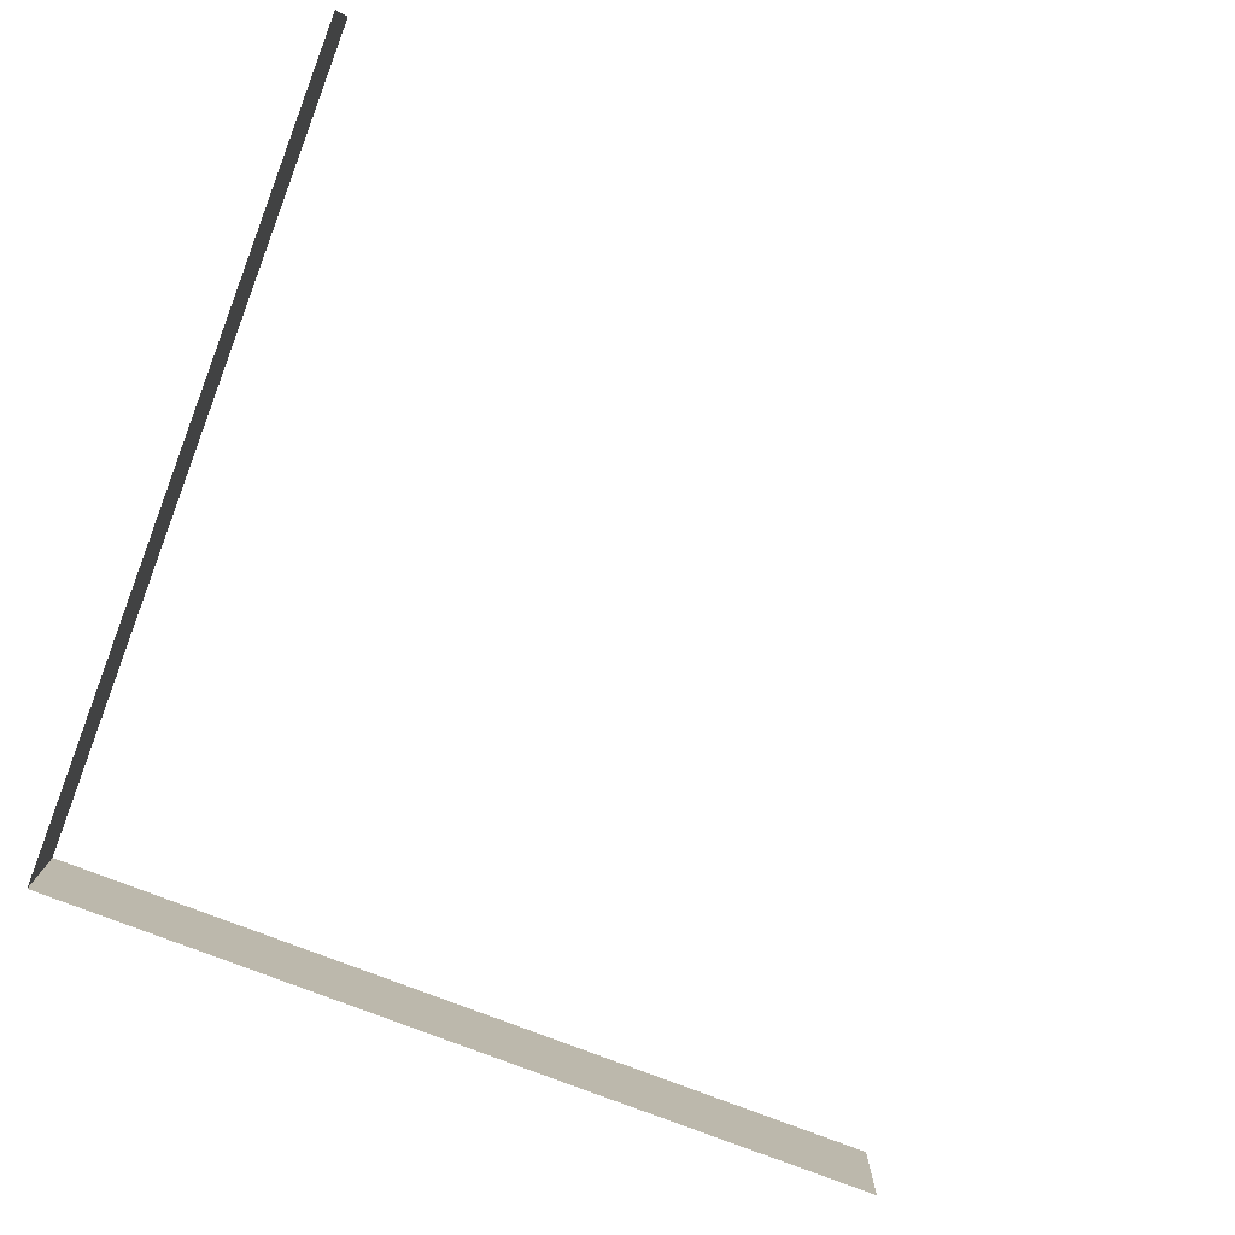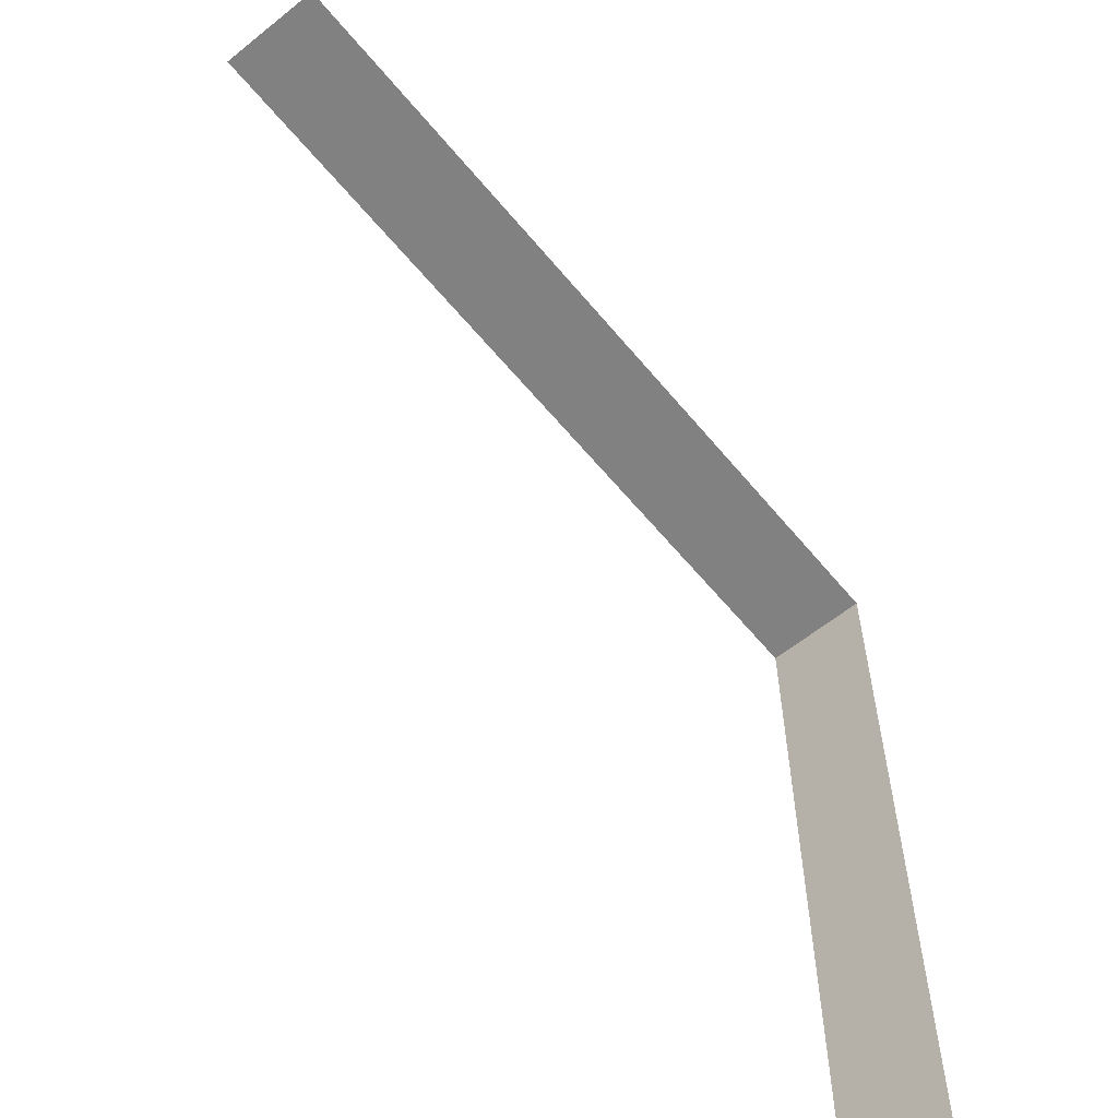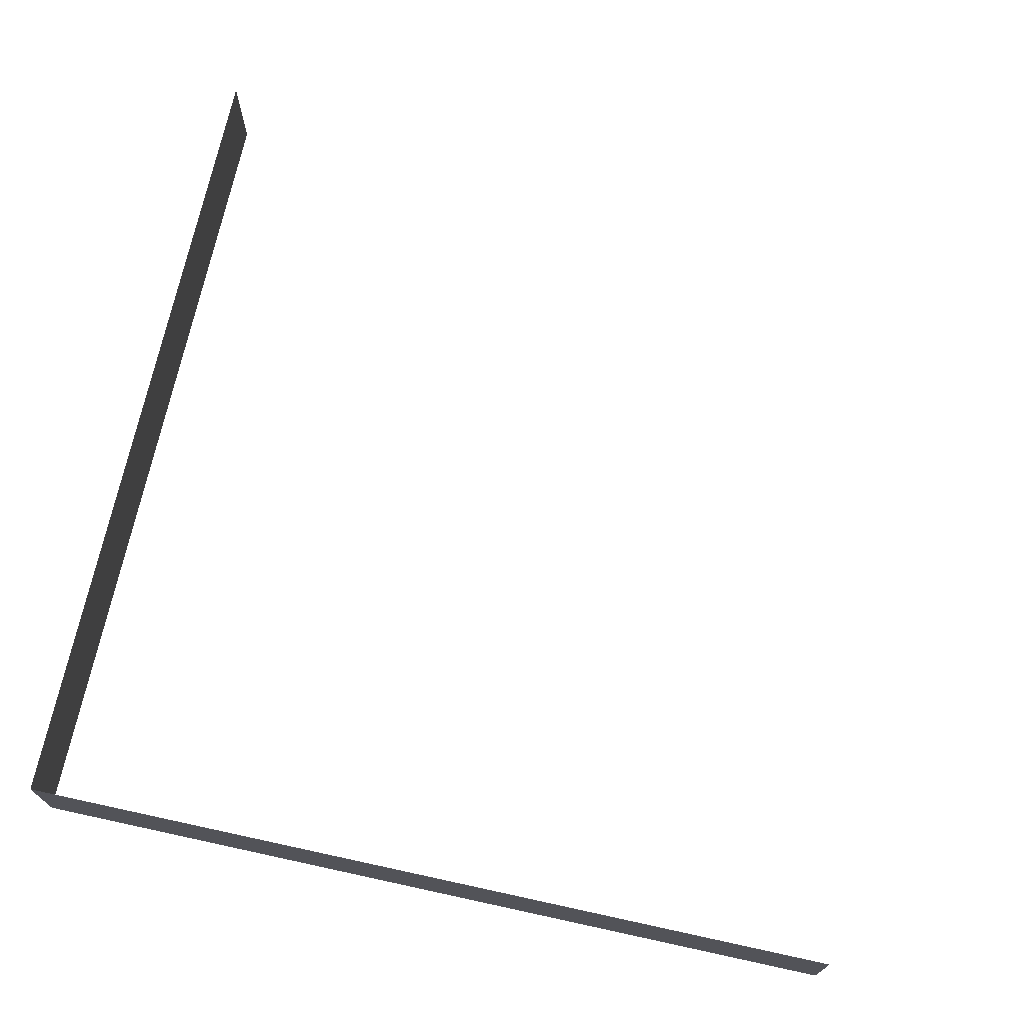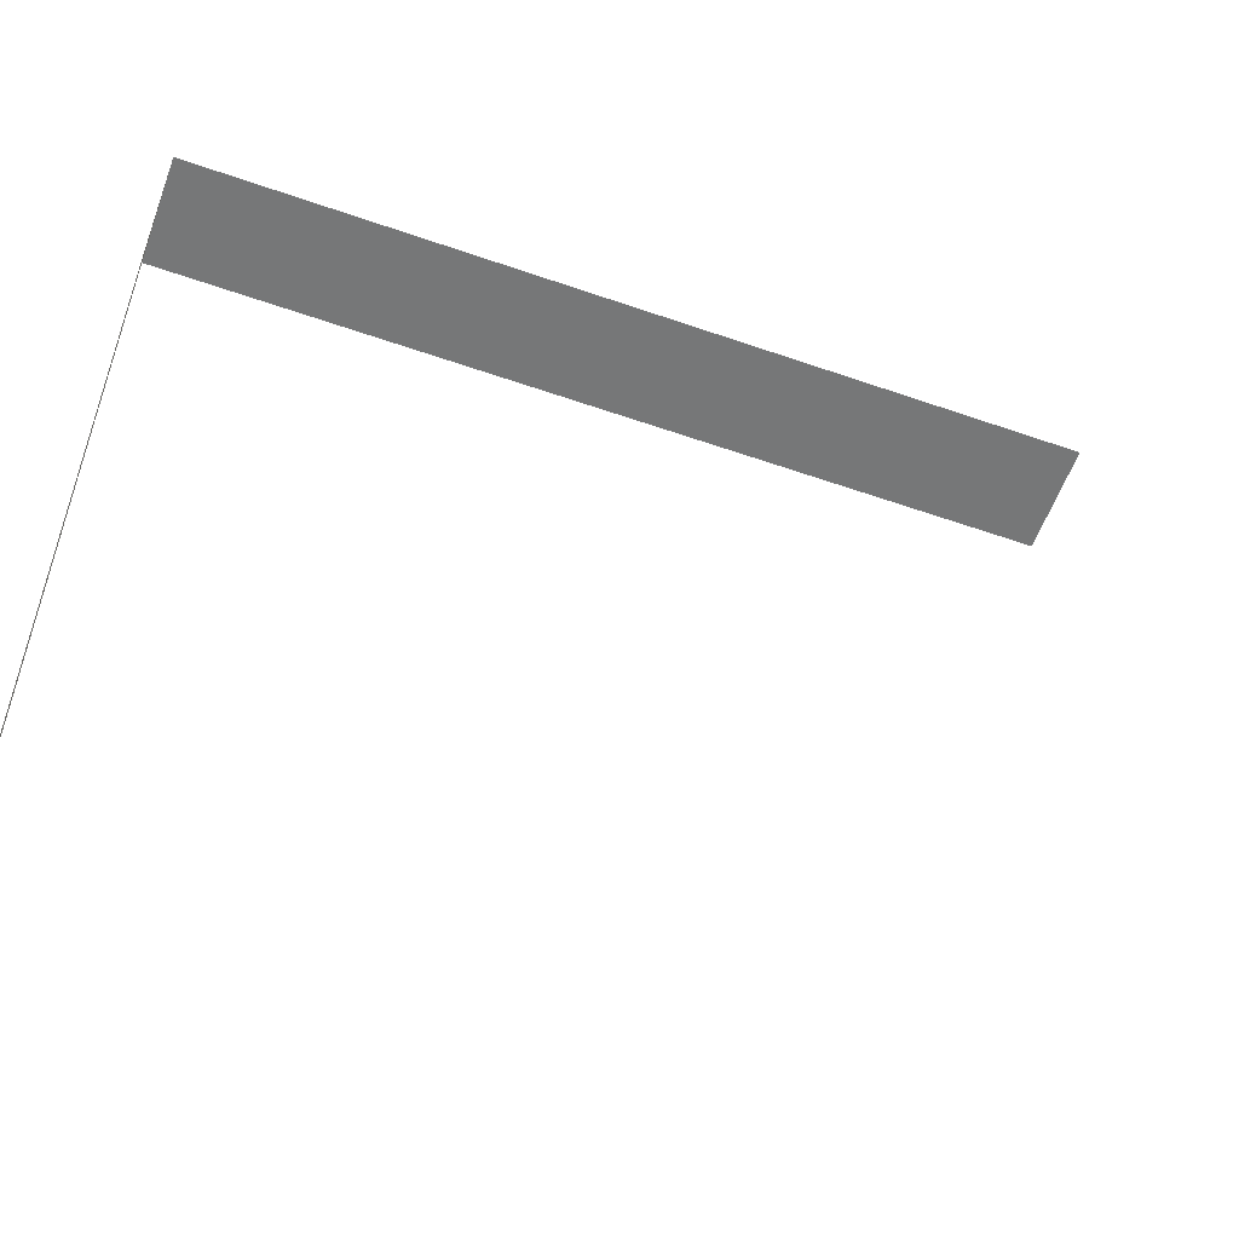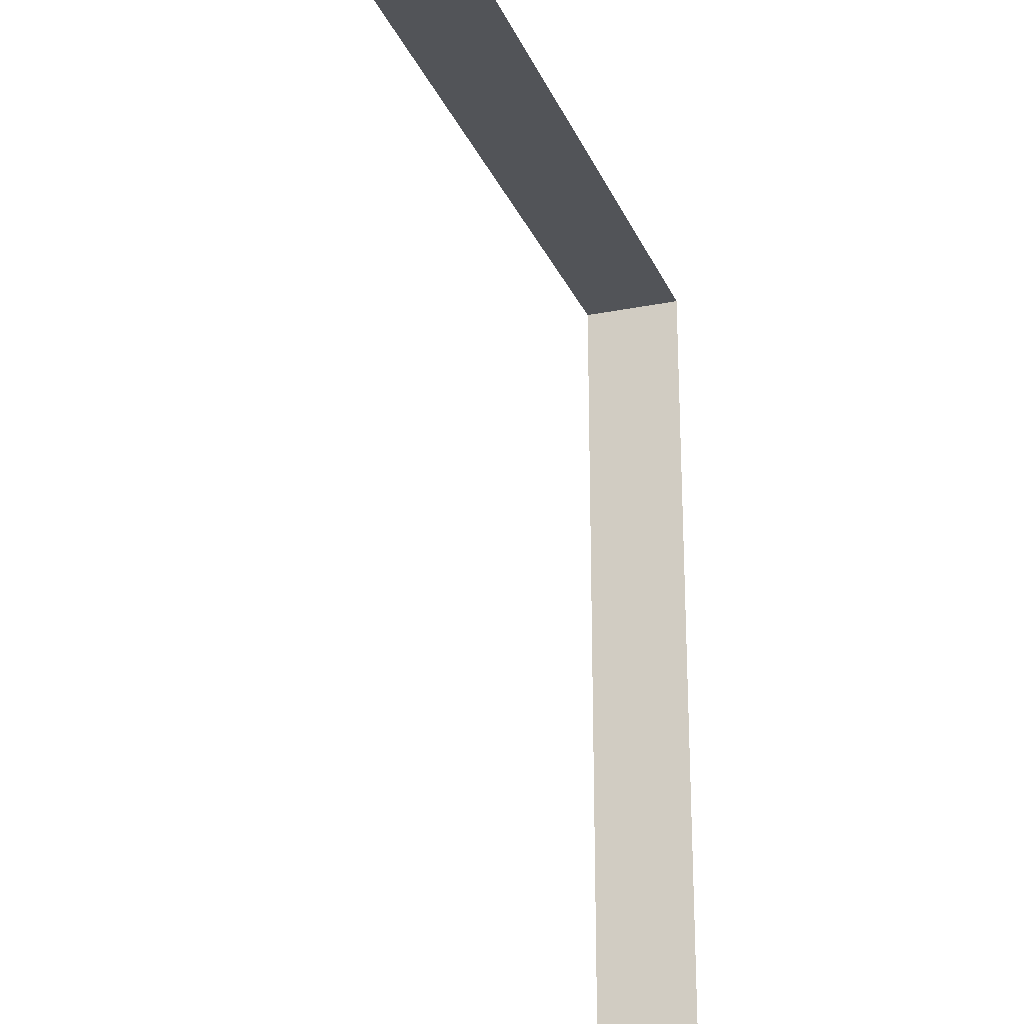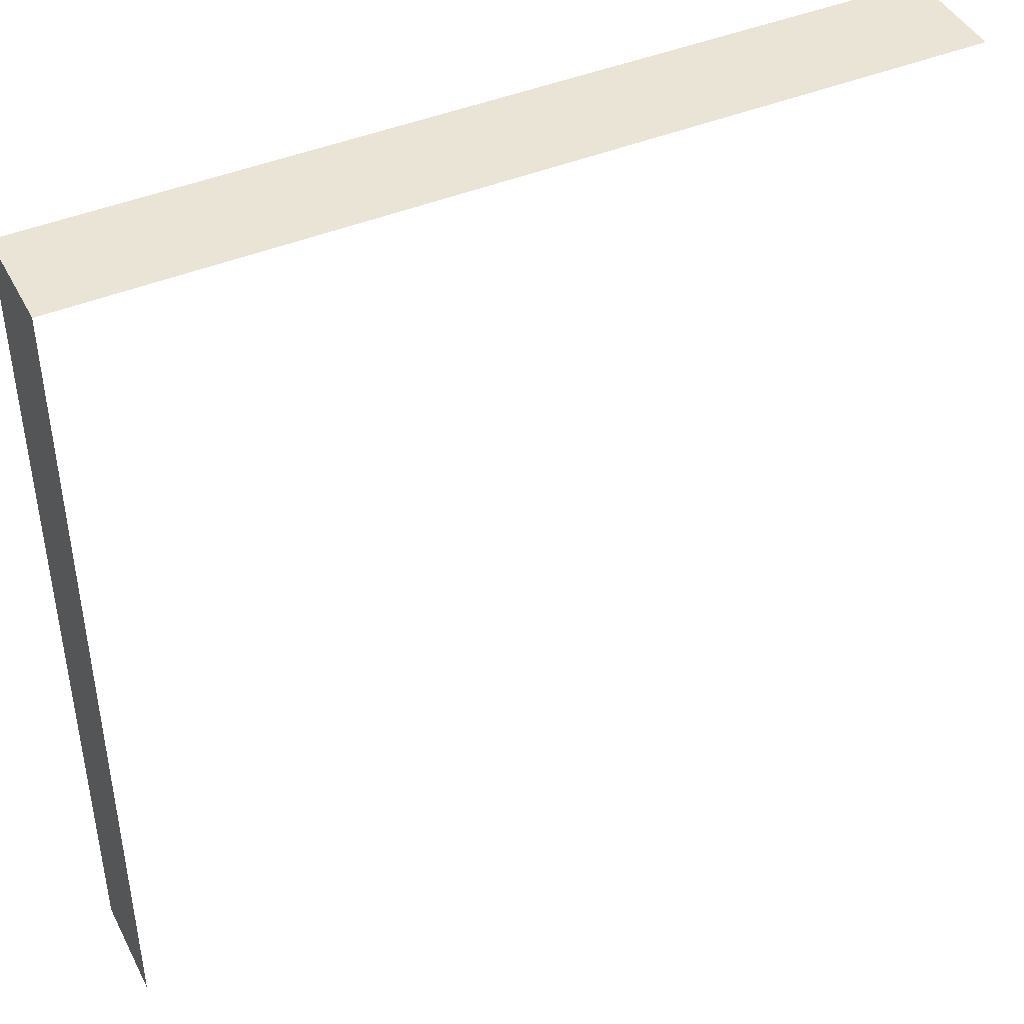
<metadata>
{"format":"obj","ext":"obj","renderer":"f3d","projection":"perspective","resolution":1024,"background":"white","views":[{"elev":-79.8,"azim":69.2,"up":"+Y"},{"elev":-60.4,"azim":129.4,"up":"+Z"},{"elev":71.5,"azim":12.3,"up":"+Y"},{"elev":-57.0,"azim":-20.0,"up":"+Z"},{"elev":-23.0,"azim":108.9,"up":"+Z"},{"elev":43.8,"azim":-25.9,"up":"+Z"}]}
</metadata>
<code>
o ground_decor/6385
v 64 0 64
v 64 16 64
v -64 16 64
v -64 0 64
v -64 16 -64
v -64 0 -64
f 1 2 3
f 1 3 4
f 4 3 5
f 4 5 6

</code>
